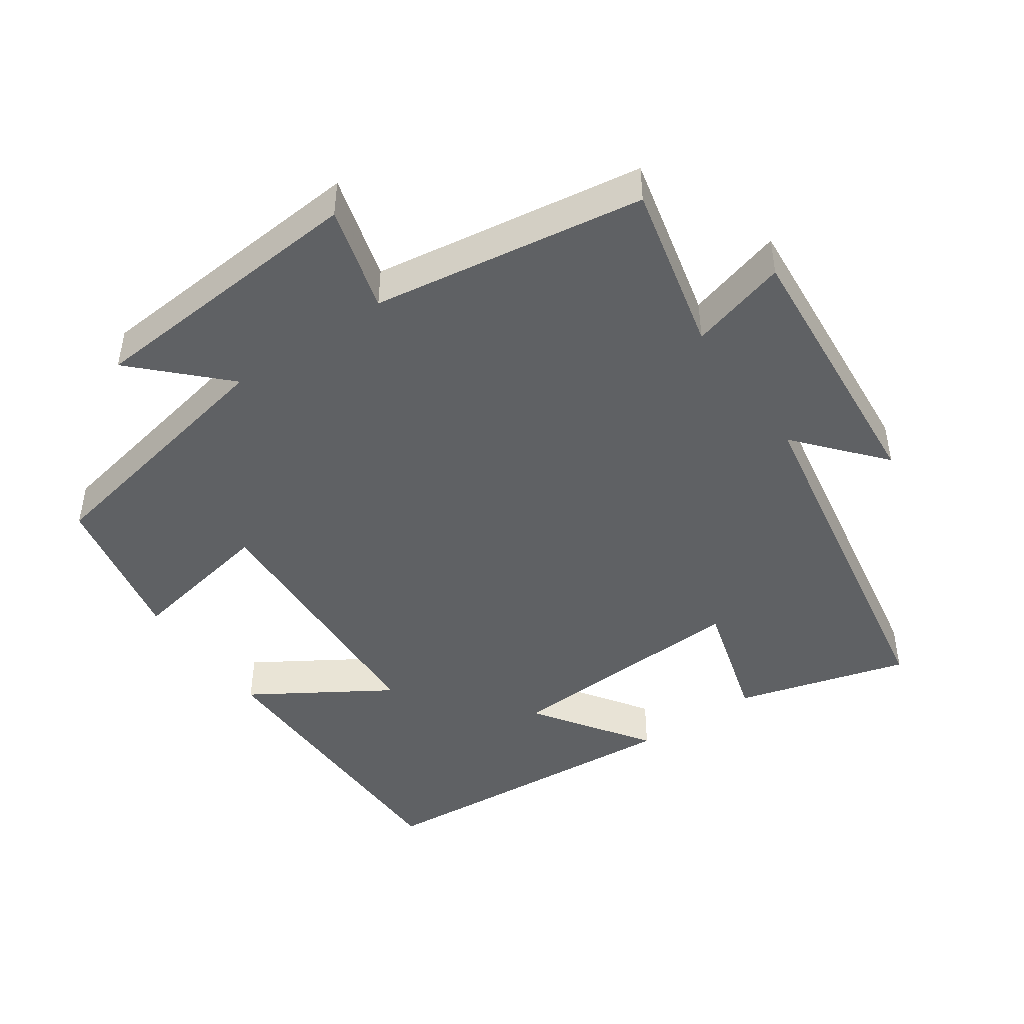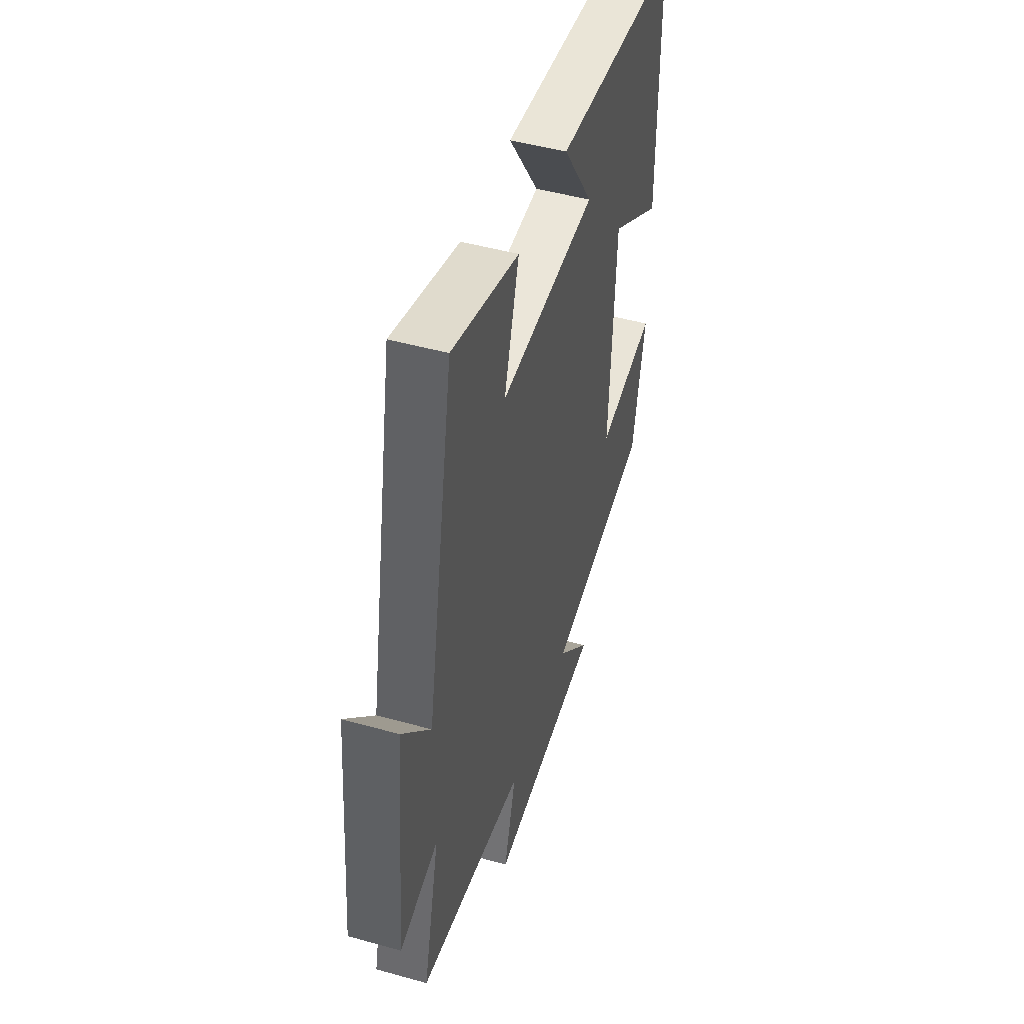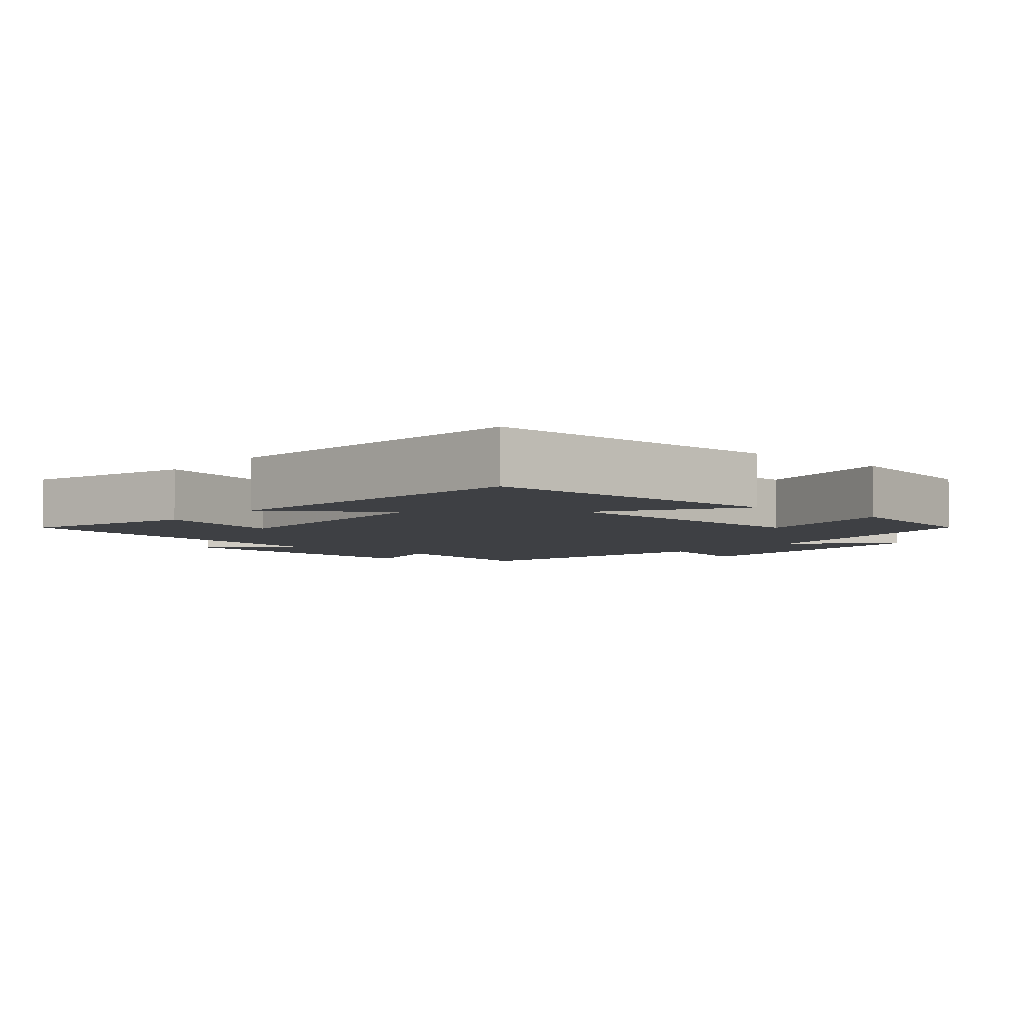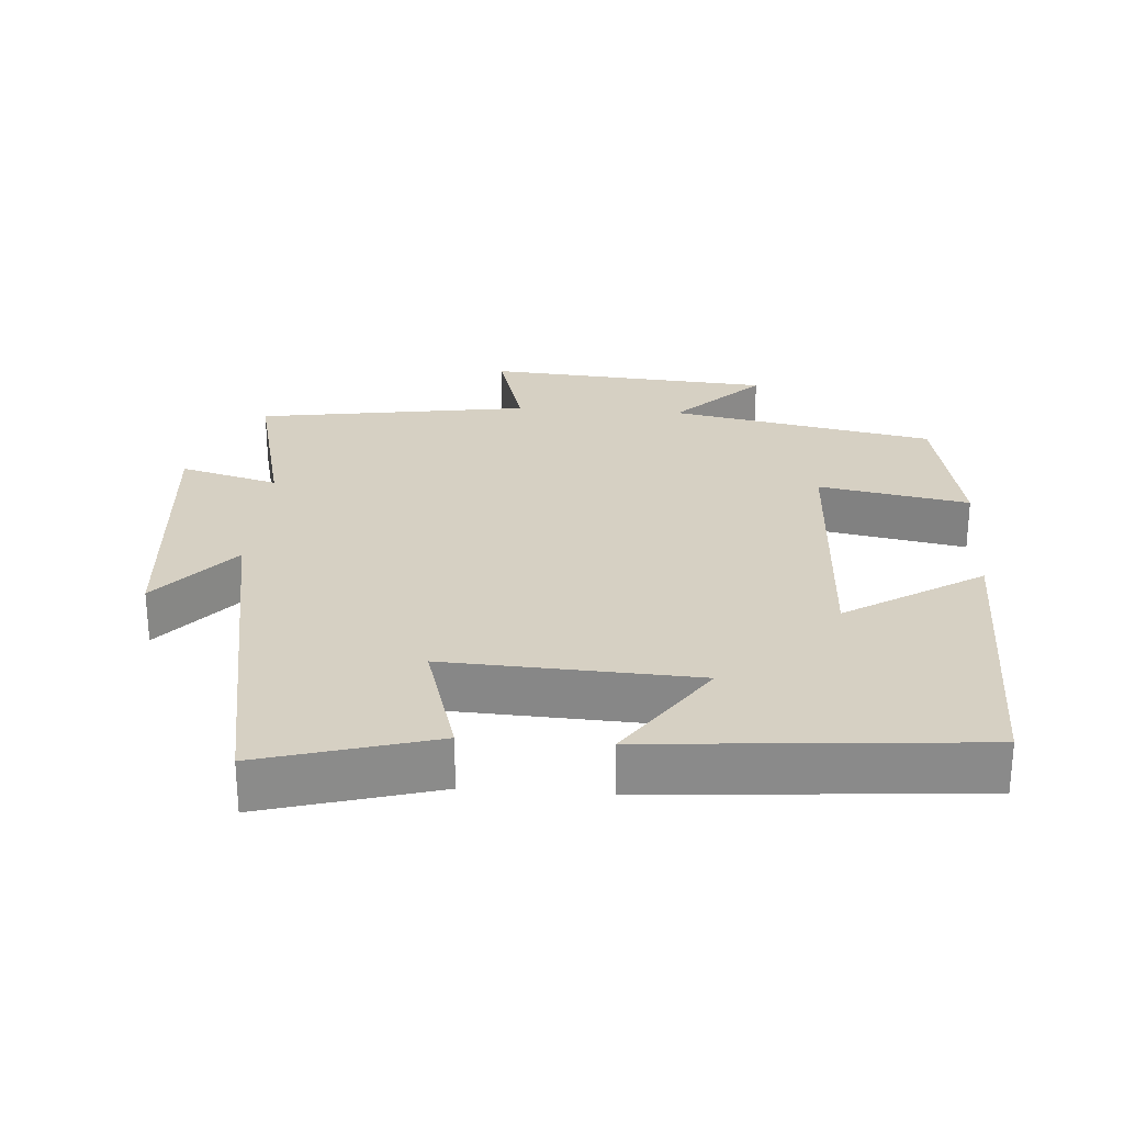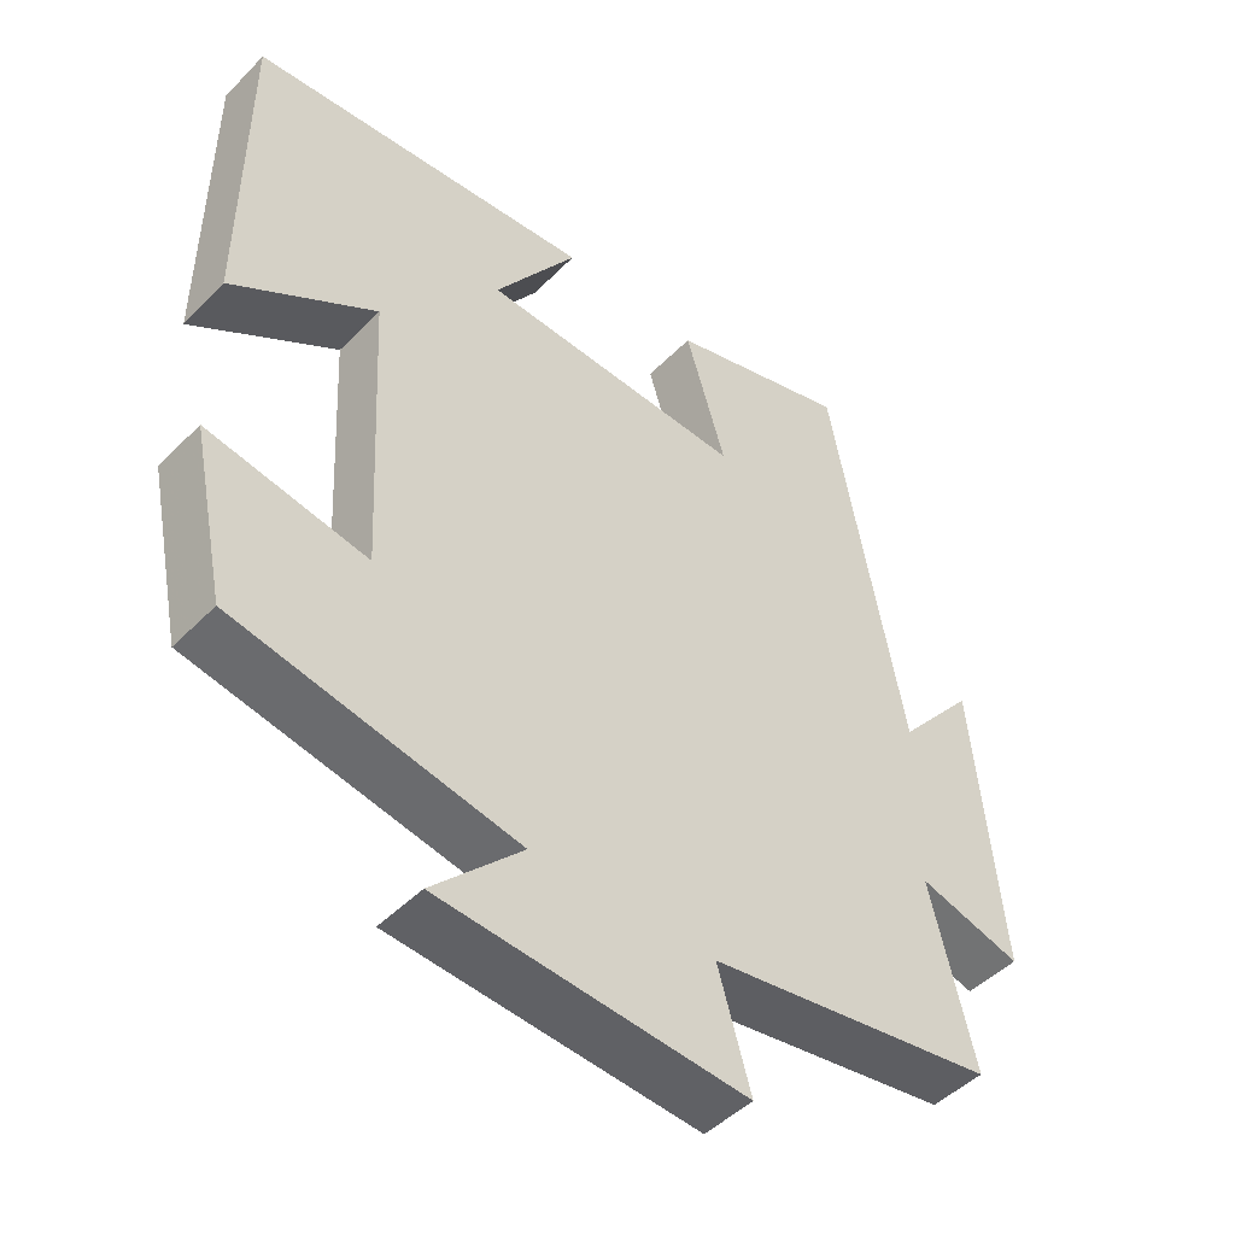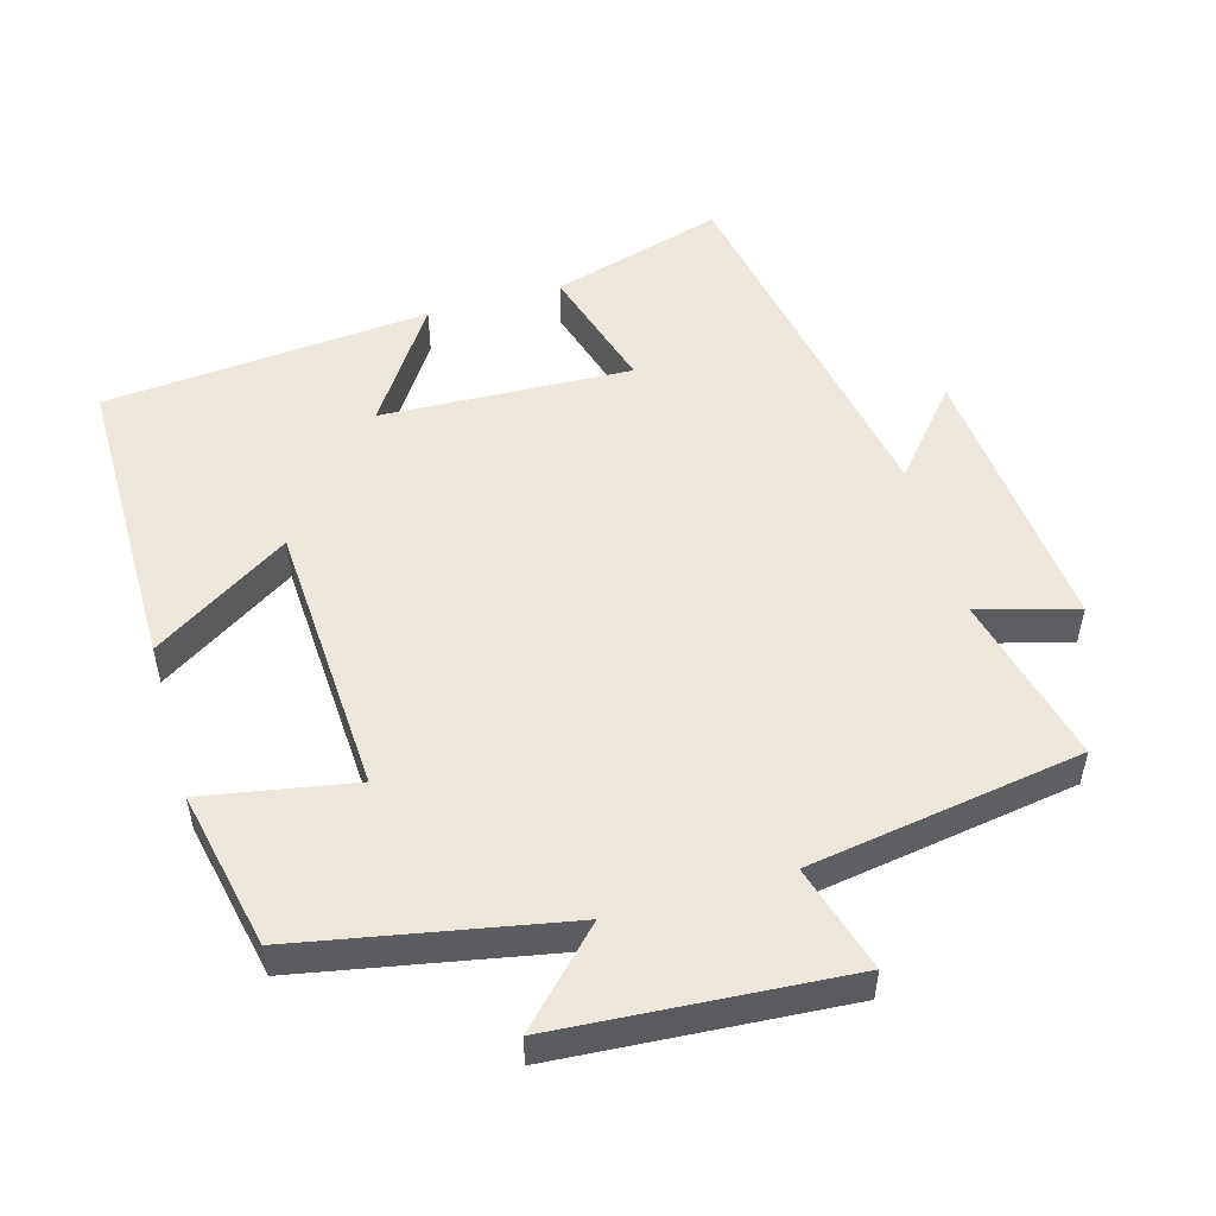
<metadata>
{"format":"obj","ext":"obj","renderer":"f3d","projection":"perspective","resolution":1024,"background":"white","views":[{"elev":-45.5,"azim":-144.9,"up":"+Y"},{"elev":47.9,"azim":-72.6,"up":"+Z"},{"elev":-4.9,"azim":49.6,"up":"+Y"},{"elev":26.5,"azim":4.3,"up":"+Y"},{"elev":-47.2,"azim":138.5,"up":"+Z"},{"elev":52.0,"azim":163.9,"up":"+Y"}]}
</metadata>
<code>
v 0.498 0.07 0.461
v 0.5 0.07 0.028
v 0.306 0.07 0.151
v 0.286 0.07 -0.241
v 0.5 0.07 -0.202
v 0.453 0.07 -0.427
v 0.076 0.07 -0.5
v 0.196 0.07 -0.622
v -0.214 0.07 -0.652
v -0.17 0.07 -0.5
v -0.559 0.07 -0.439
v -0.5 0.07 -0.196
v -0.64 0.07 -0.235
v -0.604 0.07 0.163
v -0.5 0.07 0.04
v -0.402 0.07 0.571
v -0.156 0.07 0.5
v -0.21 0.07 0.318
v 0.146 0.07 0.334
v 0.034 0.07 0.5
v 0.498 0 0.461
v 0.5 0 0.028
v 0.306 0 0.151
v 0.286 0 -0.241
v 0.5 0 -0.202
v 0.453 0 -0.427
v 0.076 0 -0.5
v 0.196 0 -0.622
v -0.214 0 -0.652
v -0.17 0 -0.5
v -0.559 0 -0.439
v -0.5 0 -0.196
v -0.64 0 -0.235
v -0.604 0 0.163
v -0.5 0 0.04
v -0.402 0 0.571
v -0.156 0 0.5
v -0.21 0 0.318
v 0.146 0 0.334
v 0.034 0 0.5
f 1 2 3
f 20 1 3
f 19 20 3
f 18 19 3 4
f 15 16 17 18
f 15 18 4
f 12 13 14 15
f 12 15 4
f 10 11 12 4
f 7 8 9 10
f 6 7 10
f 5 6 10
f 4 5 10
f 23 22 21
f 23 21 40
f 23 40 39
f 24 23 39 38
f 38 37 36 35
f 24 38 35
f 35 34 33 32
f 24 35 32
f 24 32 31 30
f 30 29 28 27
f 30 27 26
f 30 26 25
f 30 25 24
f 1 21 22 2
f 2 22 23 3
f 3 23 24 4
f 4 24 25 5
f 5 25 26 6
f 6 26 27 7
f 7 27 28 8
f 8 28 29 9
f 9 29 30 10
f 10 30 31 11
f 11 31 32 12
f 12 32 33 13
f 13 33 34 14
f 14 34 35 15
f 15 35 36 16
f 16 36 37 17
f 17 37 38 18
f 18 38 39 19
f 19 39 40 20
f 20 40 21 1

</code>
